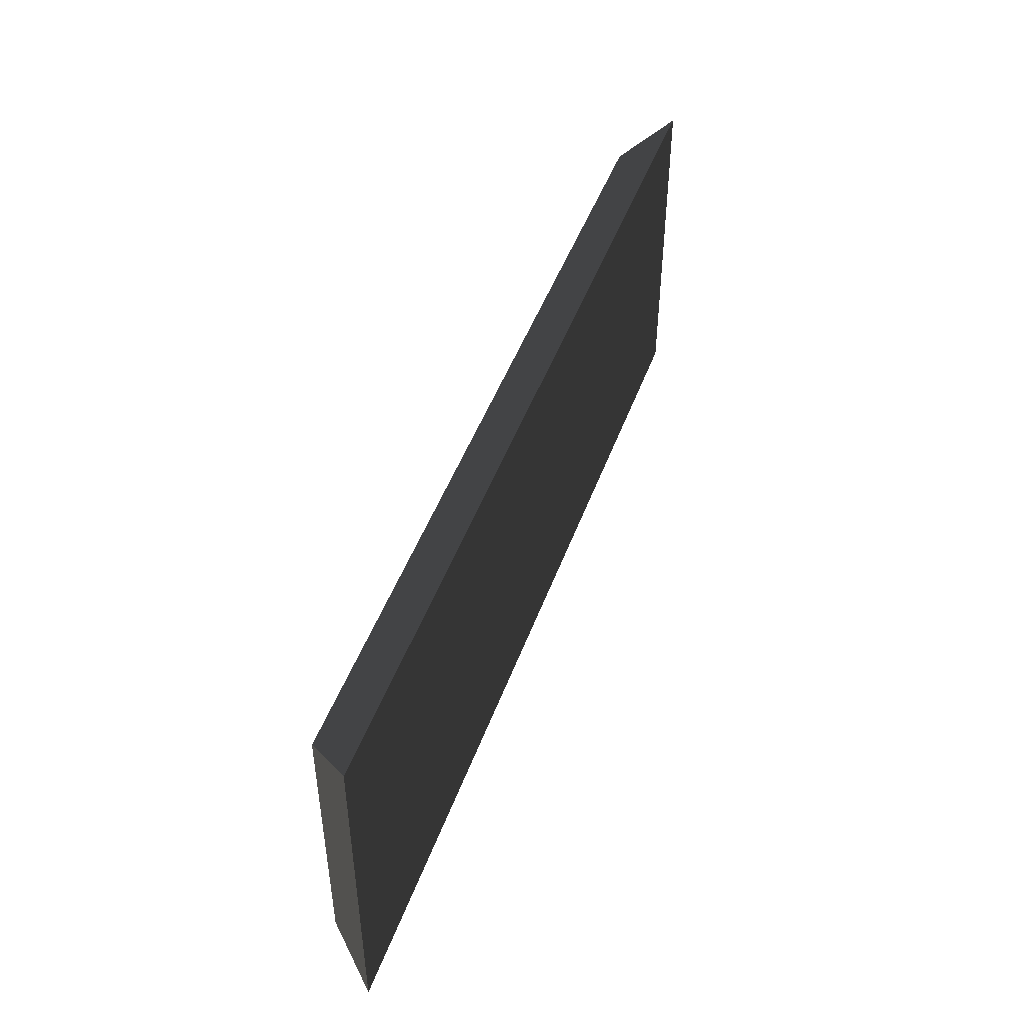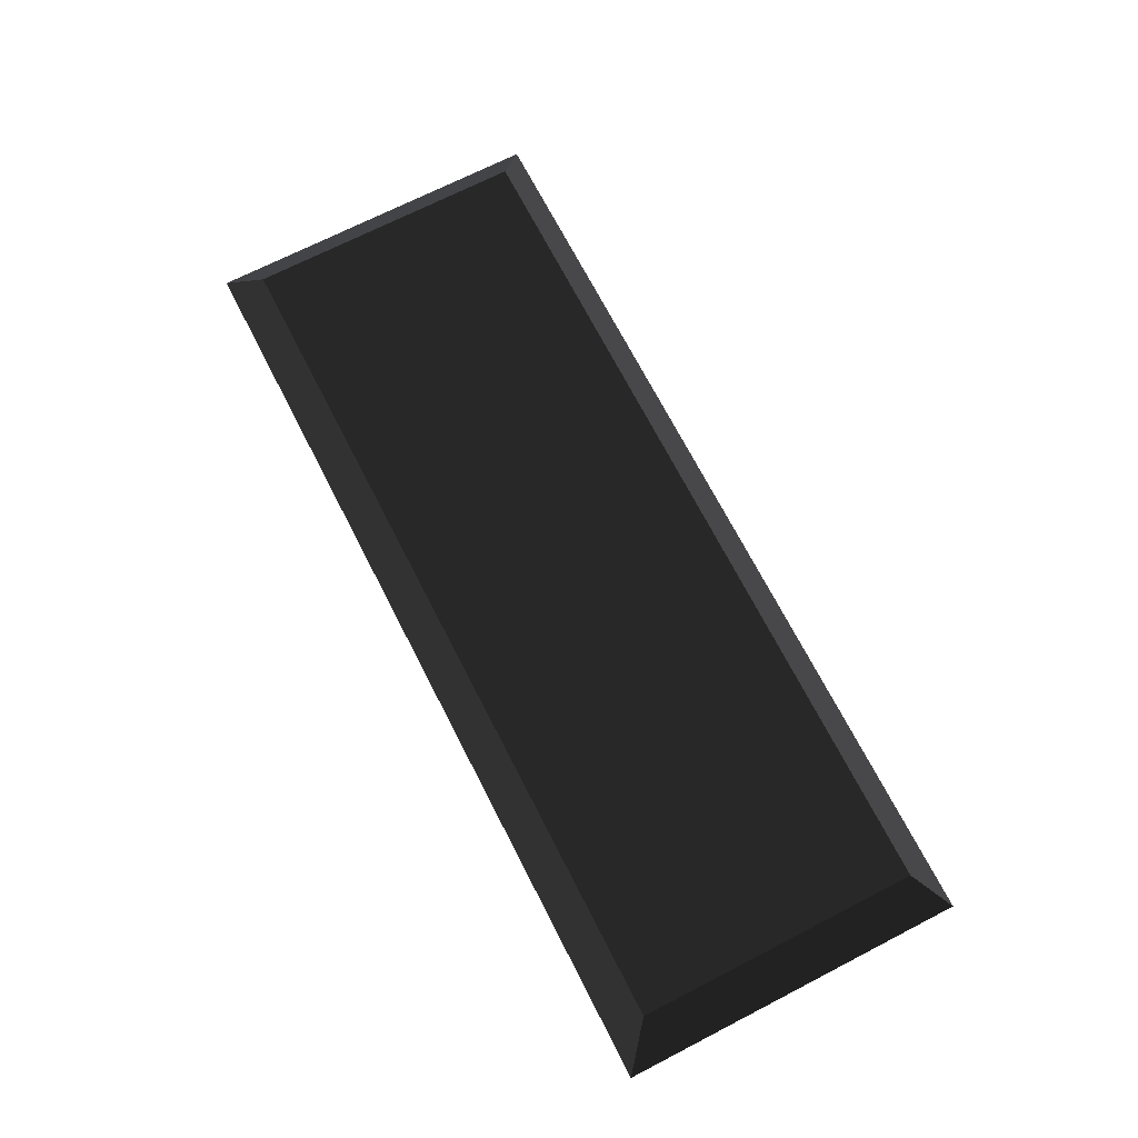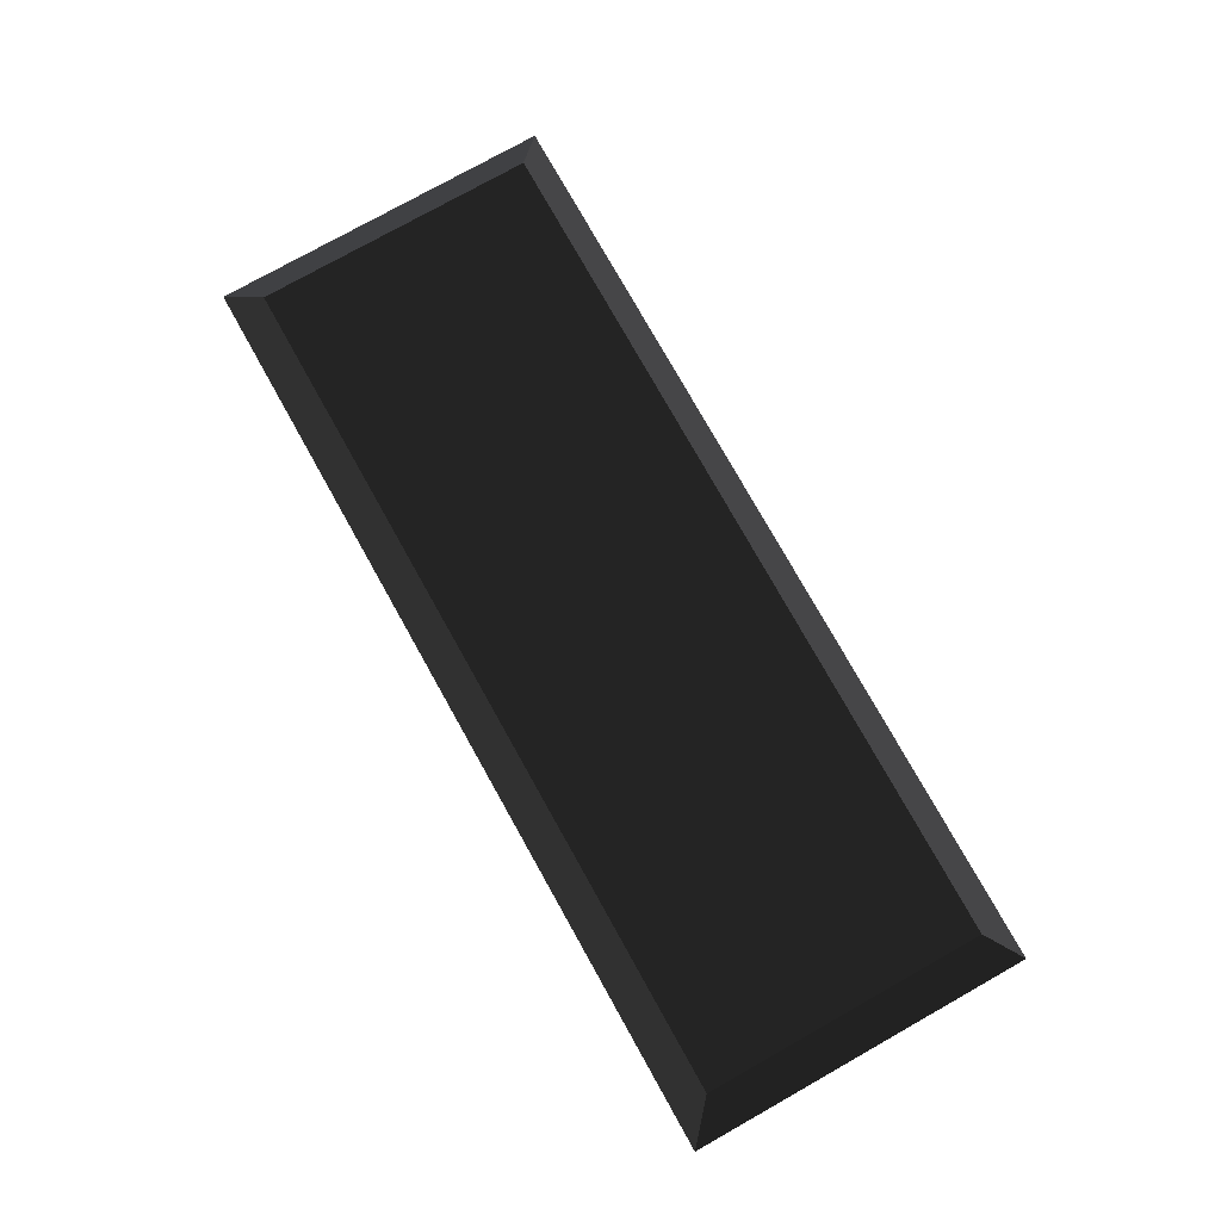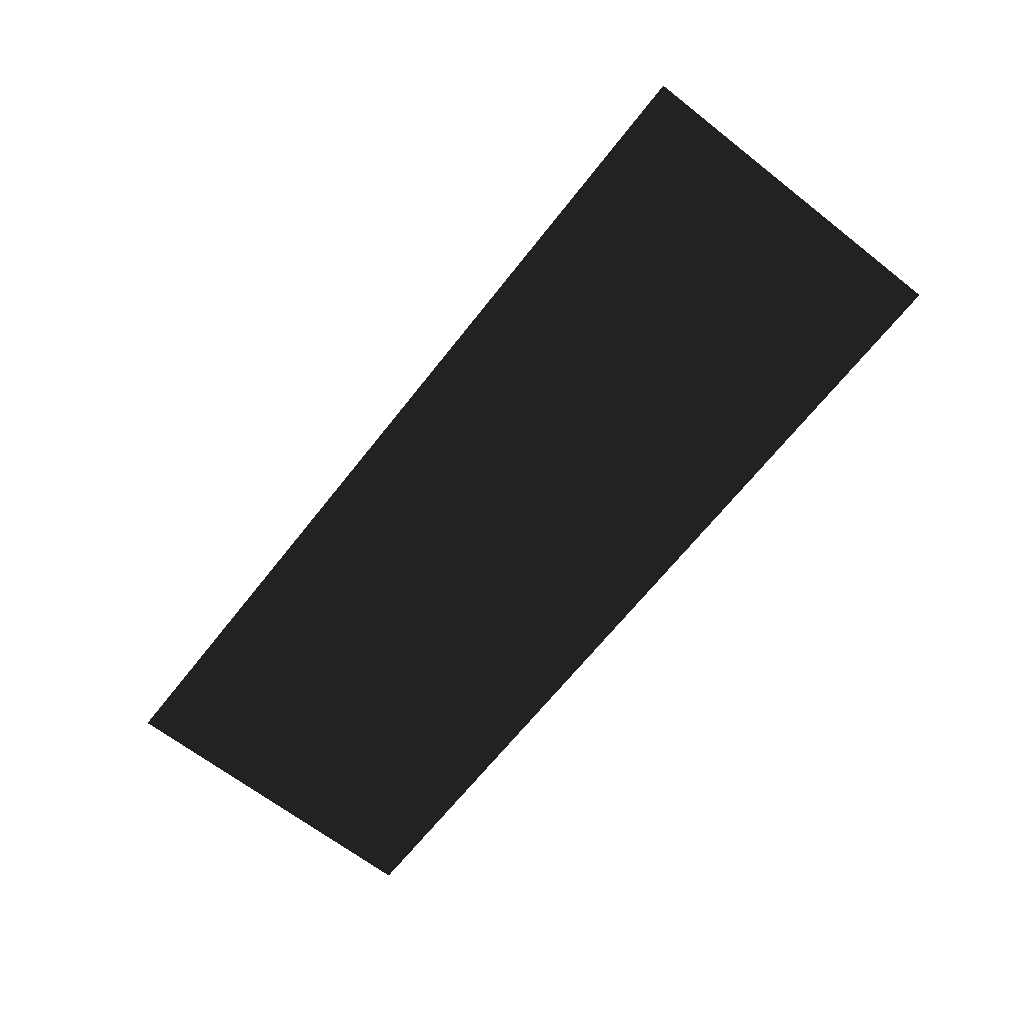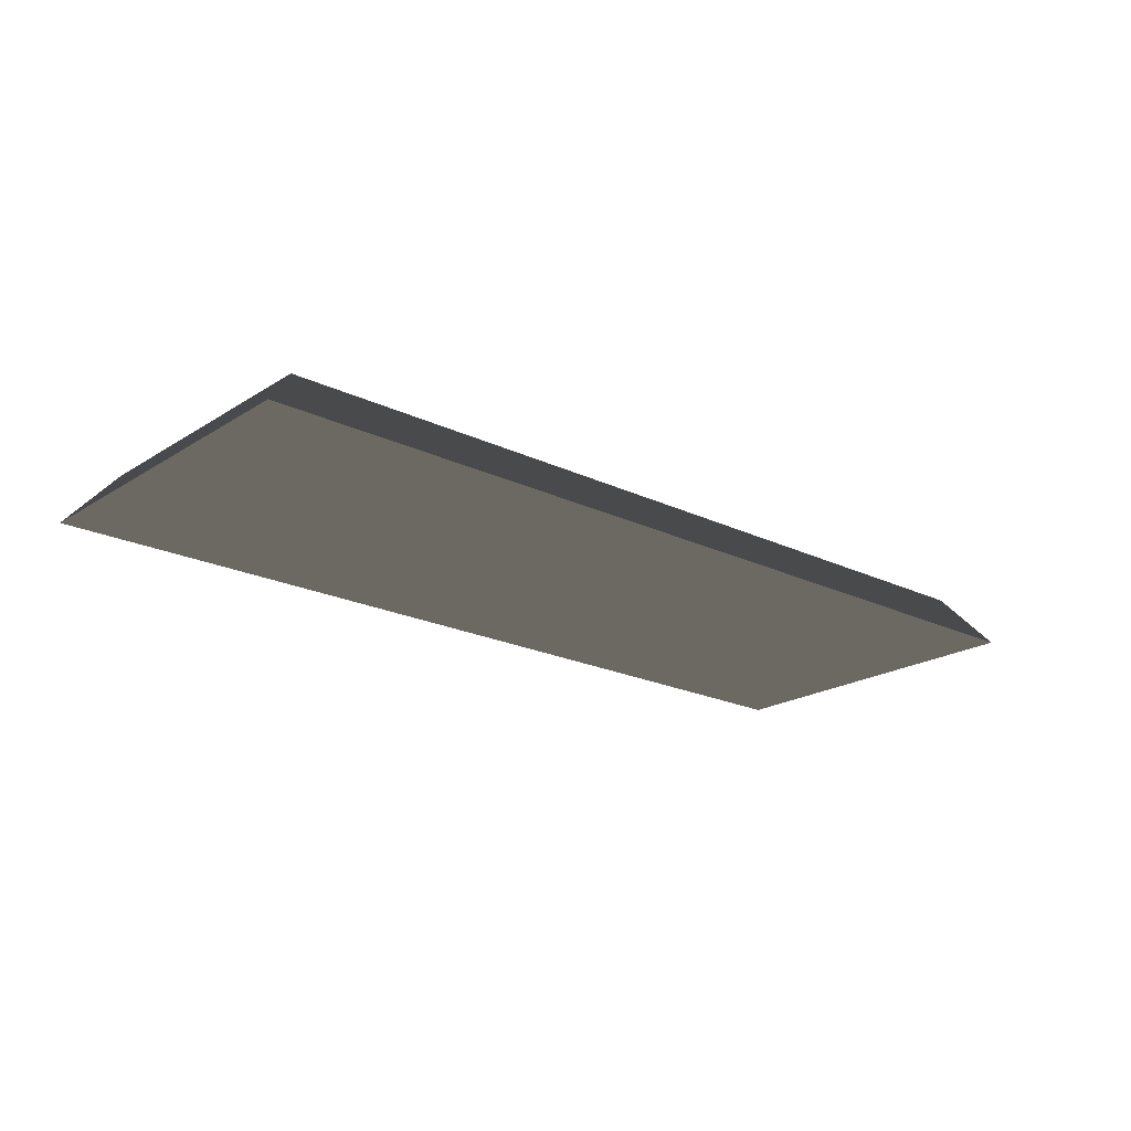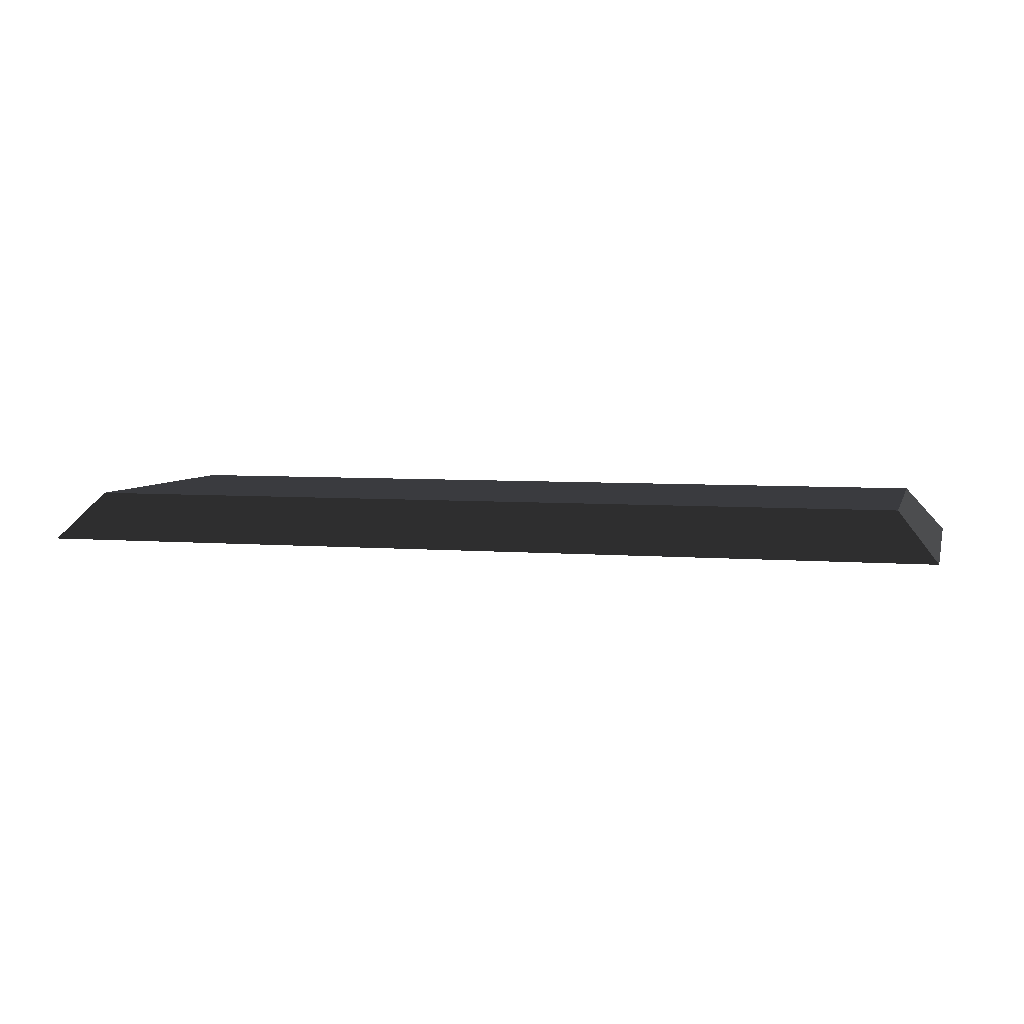
<metadata>
{"format":"obj","ext":"obj","renderer":"f3d","projection":"perspective","resolution":1024,"background":"white","views":[{"elev":47.3,"azim":109.6,"up":"+Y"},{"elev":70.5,"azim":-117.2,"up":"+Z"},{"elev":77.5,"azim":60.7,"up":"+Z"},{"elev":-65.8,"azim":51.9,"up":"+Z"},{"elev":-20.6,"azim":138.8,"up":"+Z"},{"elev":5.3,"azim":-165.5,"up":"+Z"}]}
</metadata>
<code>
v -1.723 0.1414 0.2124
v 1.94 0.1414 0.2124
v -1.723 1.362 0.2124
v 1.94 1.362 0.2124
v -1.897 1.503 0.005366
v 2.114 1.503 0.005366
v -1.897 0 0.005366
v 2.114 0 0.005366
f 1 2 4 3
f 3 4 6 5
f 5 6 8 7
f 7 8 2 1
f 2 8 6 4
f 7 1 3 5

</code>
